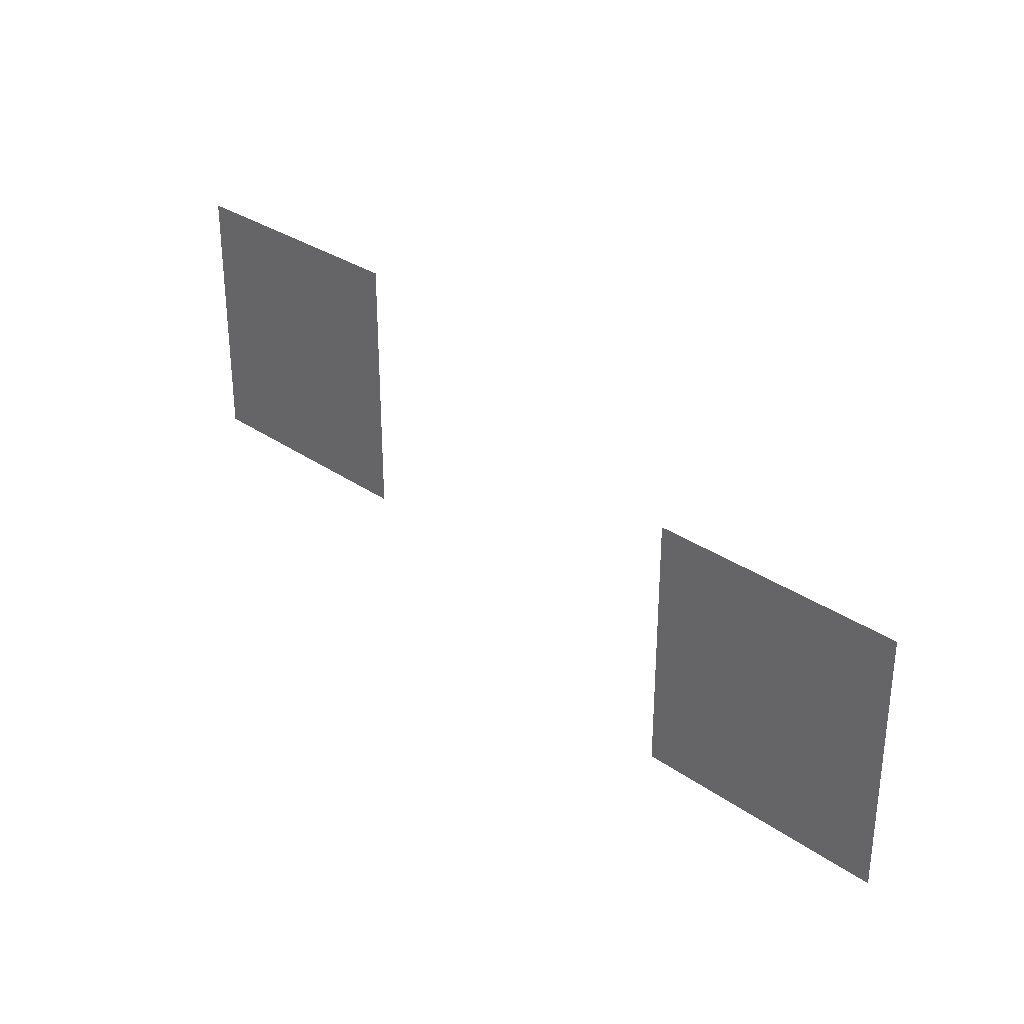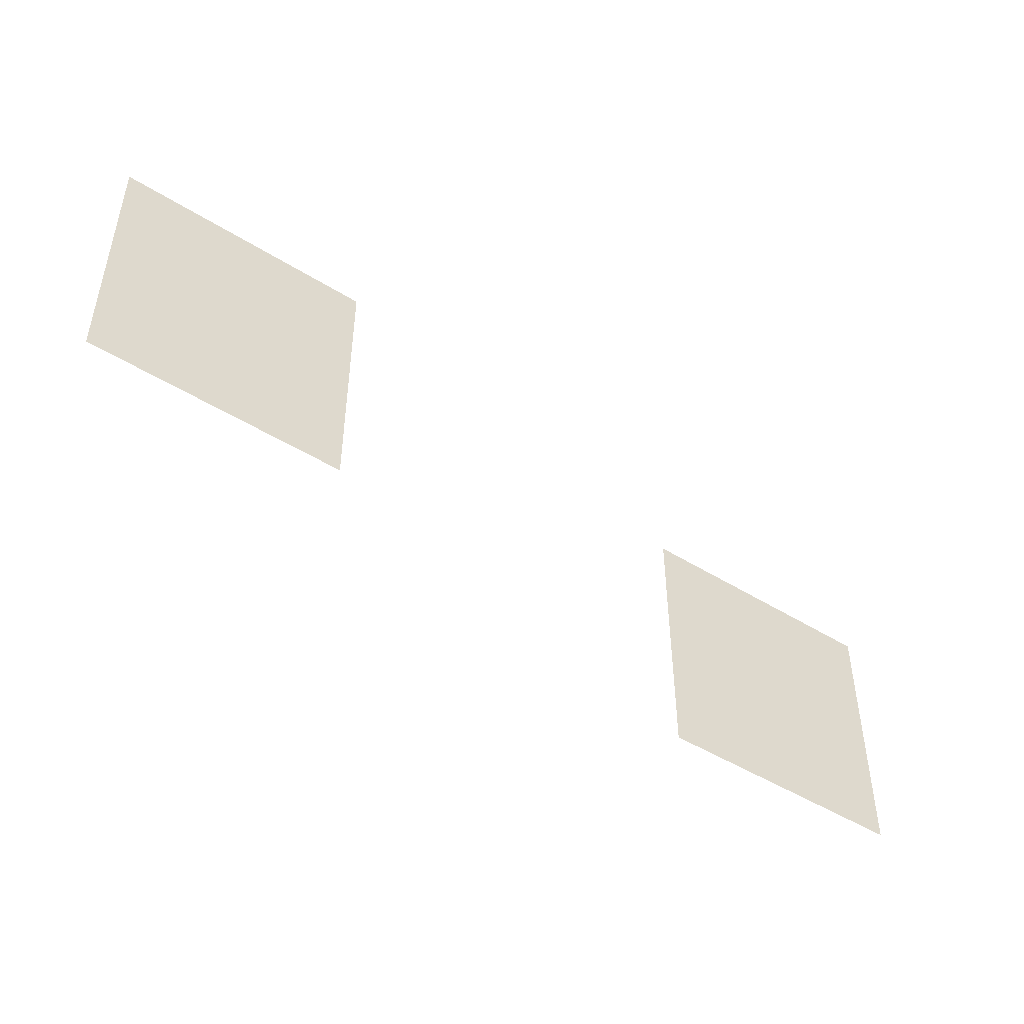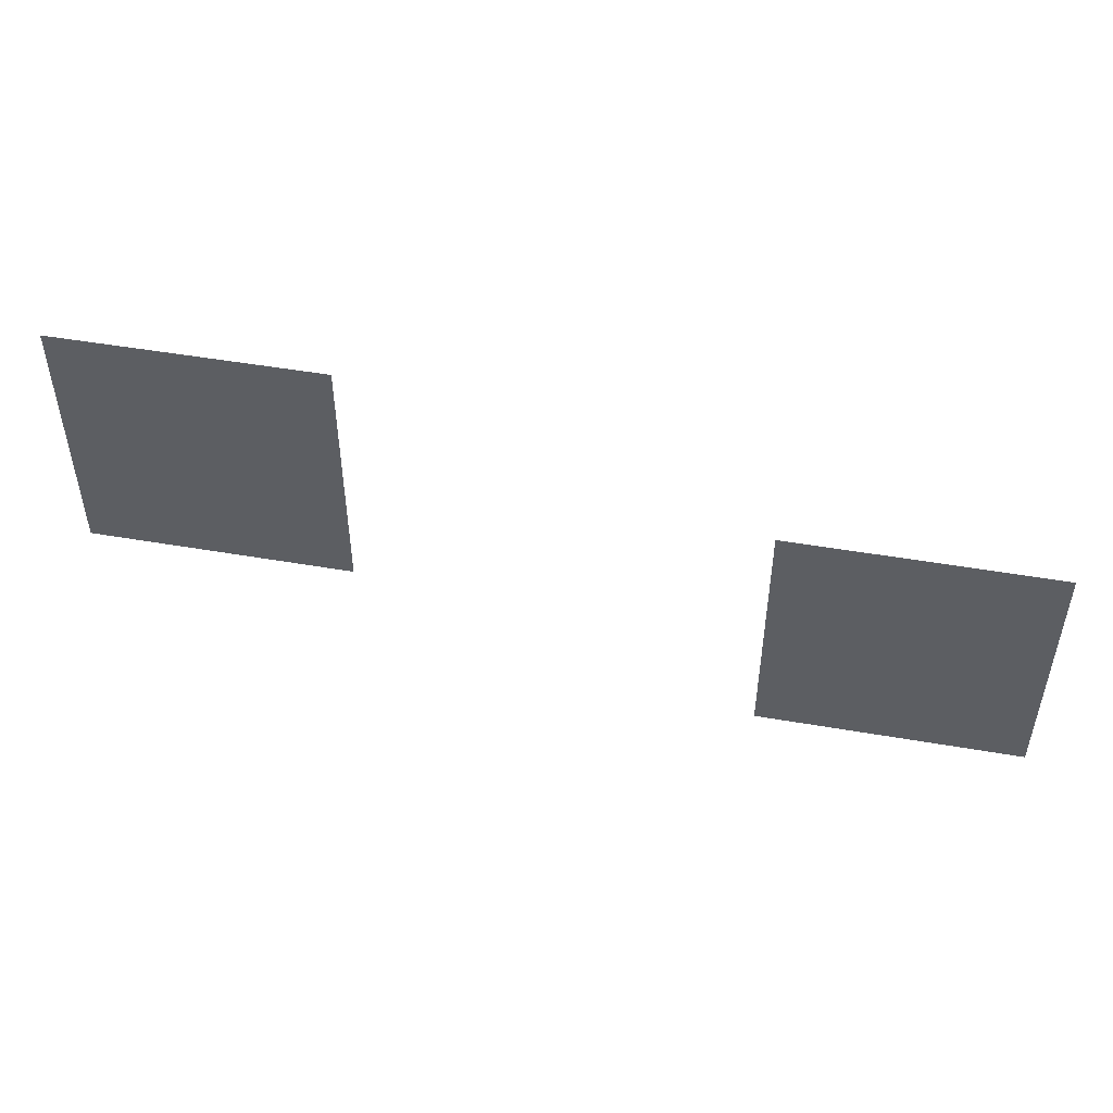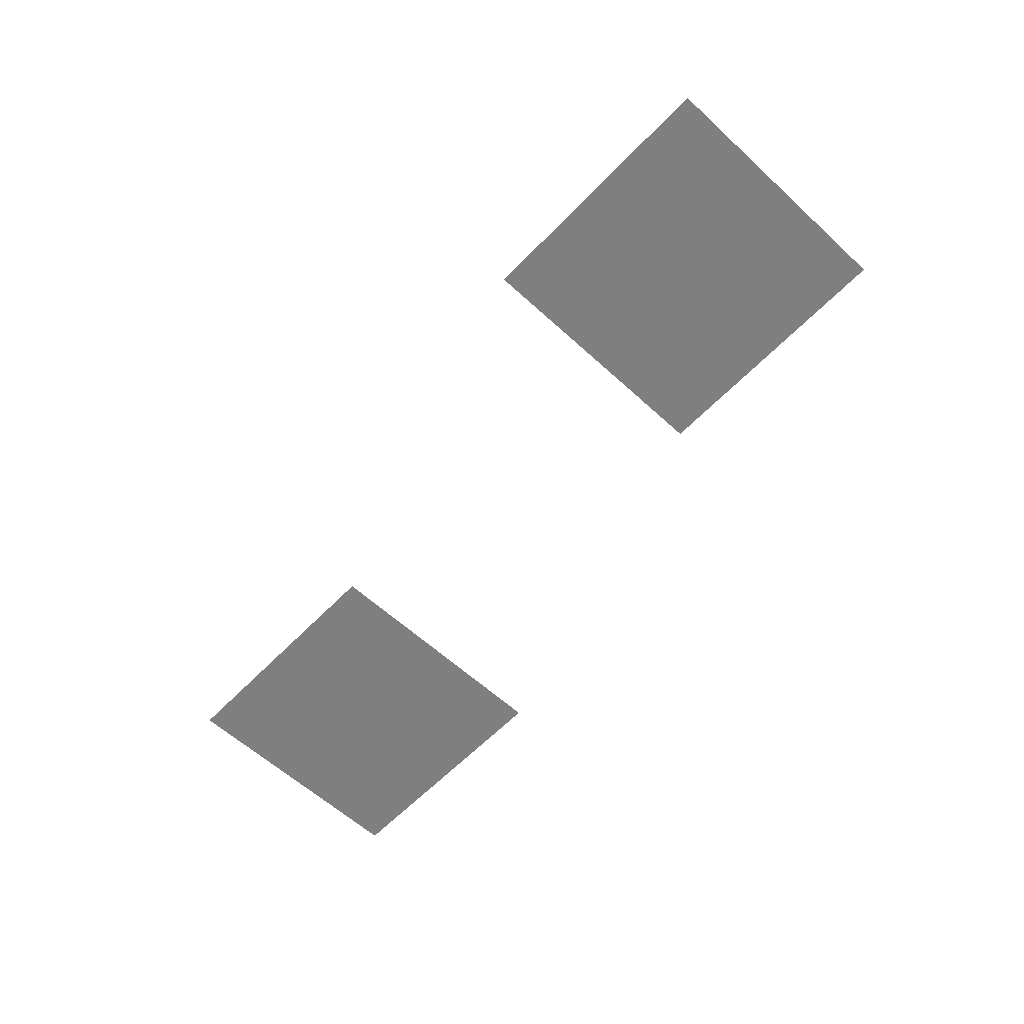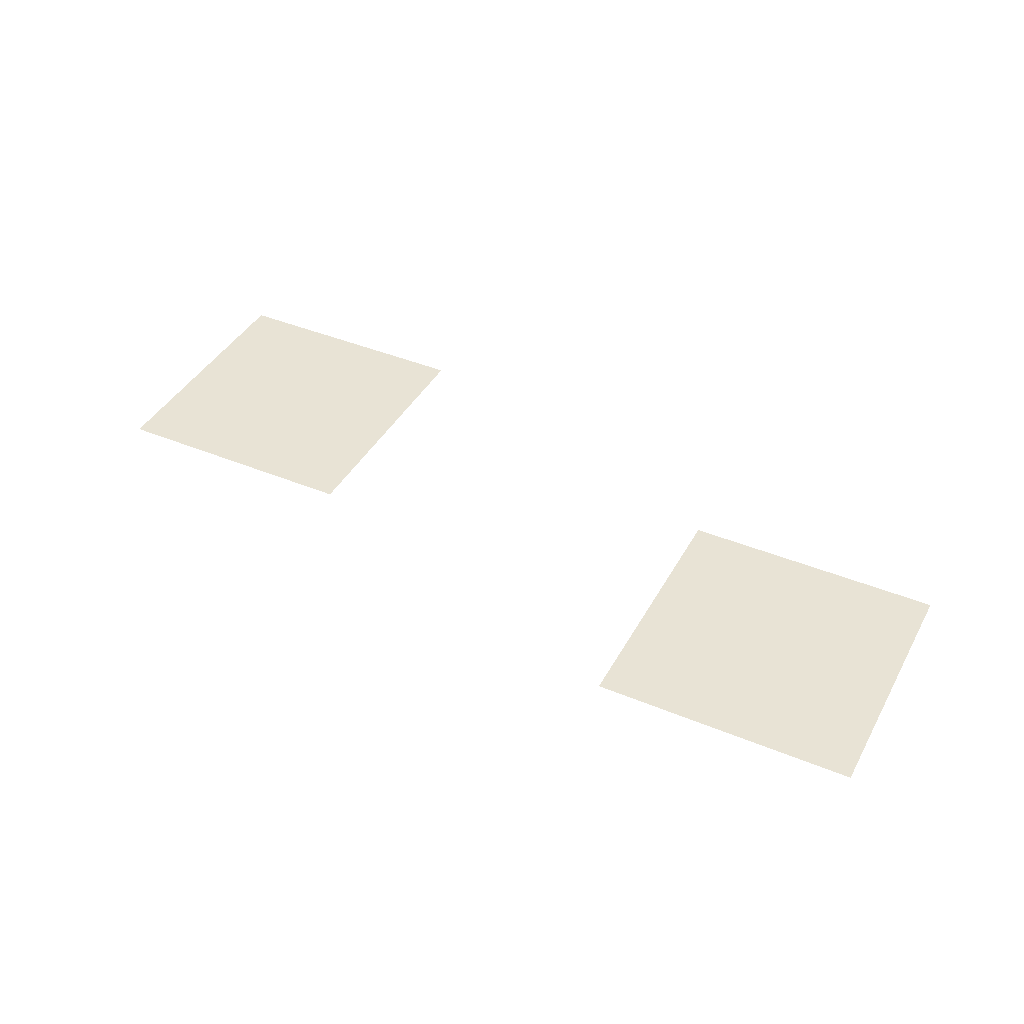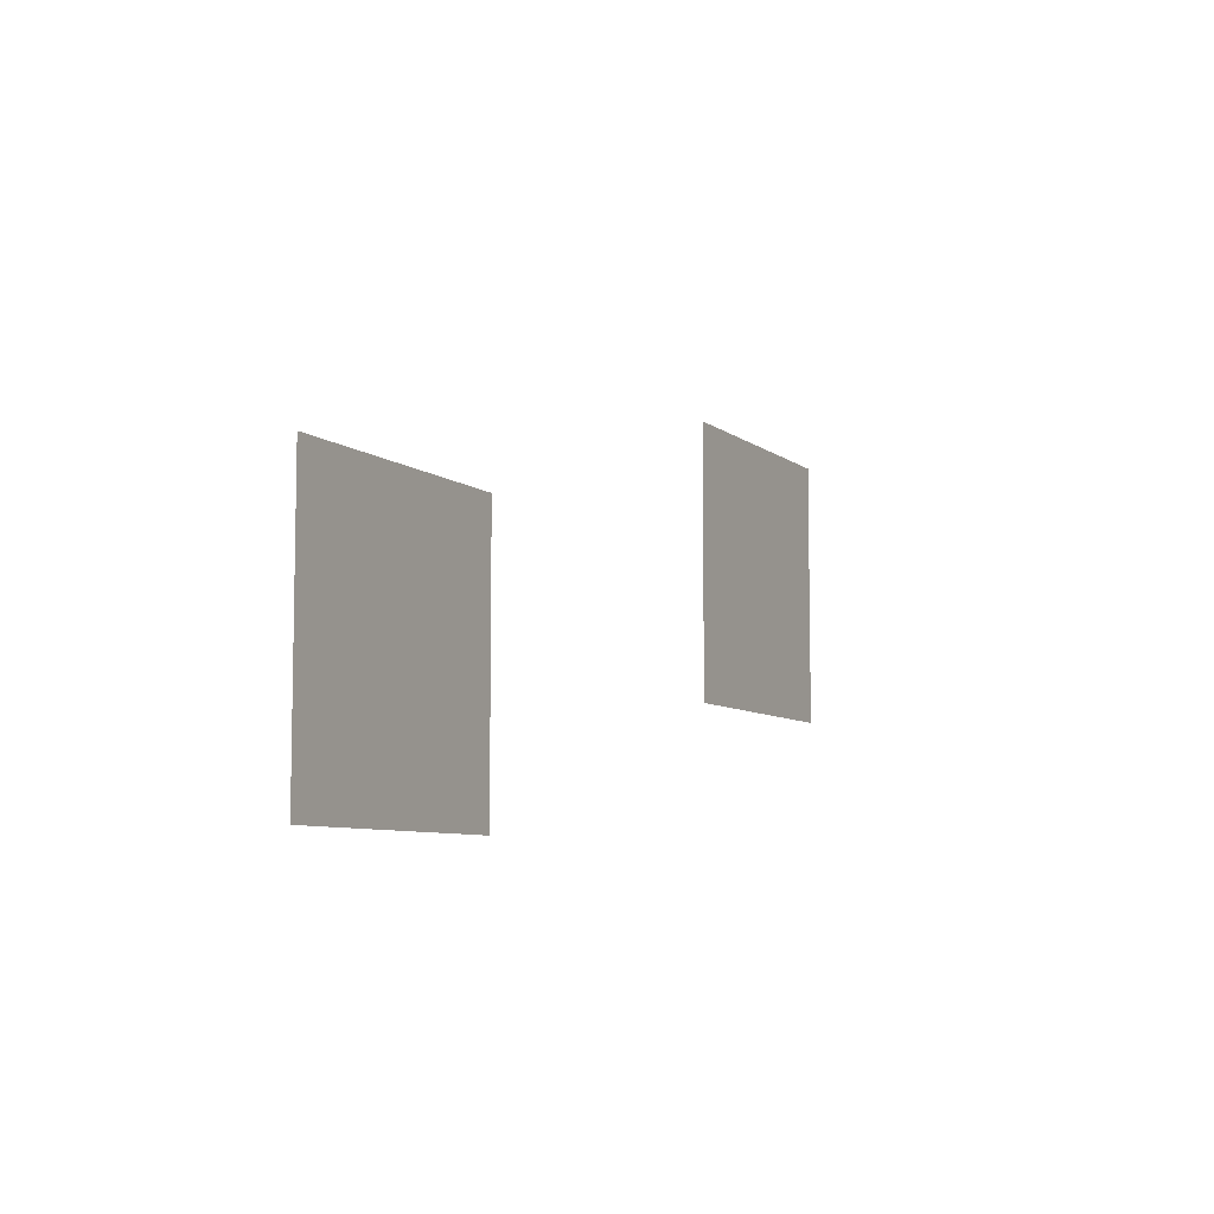
<metadata>
{"format":"obj","ext":"obj","renderer":"f3d","projection":"perspective","resolution":1024,"background":"white","views":[{"elev":30.2,"azim":45.6,"up":"+Y"},{"elev":-47.2,"azim":-35.3,"up":"+Y"},{"elev":49.5,"azim":10.8,"up":"+Y"},{"elev":-59.7,"azim":46.7,"up":"+Z"},{"elev":41.2,"azim":26.8,"up":"+Z"},{"elev":-7.4,"azim":116.8,"up":"+Y"}]}
</metadata>
<code>
v -7.68 -5.12 0
v -8.32 -5.12 0
v -8.32 -4.48 0
v -7.68 -4.48 0
v -8.32 -5.12 0
v -8.96 -5.12 0
v -8.96 -4.48 0
v -8.32 -4.48 0
v -4.48 -5.76 0
v -5.12 -5.76 0
v -5.12 -5.12 0
v -4.48 -5.12 0
v -5.12 -5.76 0
v -5.76 -5.76 0
v -5.76 -5.12 0
v -5.12 -5.12 0
v -7.68 -5.76 0
v -8.32 -5.76 0
v -8.32 -5.12 0
v -7.68 -5.12 0
v -8.32 -5.76 0
v -8.96 -5.76 0
v -8.96 -5.12 0
v -8.32 -5.12 0
v -4.48 -6.4 0
v -5.12 -6.4 0
v -5.12 -5.76 0
v -4.48 -5.76 0
v -5.12 -6.4 0
v -5.76 -6.4 0
v -5.76 -5.76 0
v -5.12 -5.76 0
g Test22_mesh_0103
f 1 2 3 4
f 5 6 7 8
f 9 10 11 12
f 13 14 15 16
f 17 18 19 20
f 21 22 23 24
f 25 26 27 28
f 29 30 31 32

</code>
